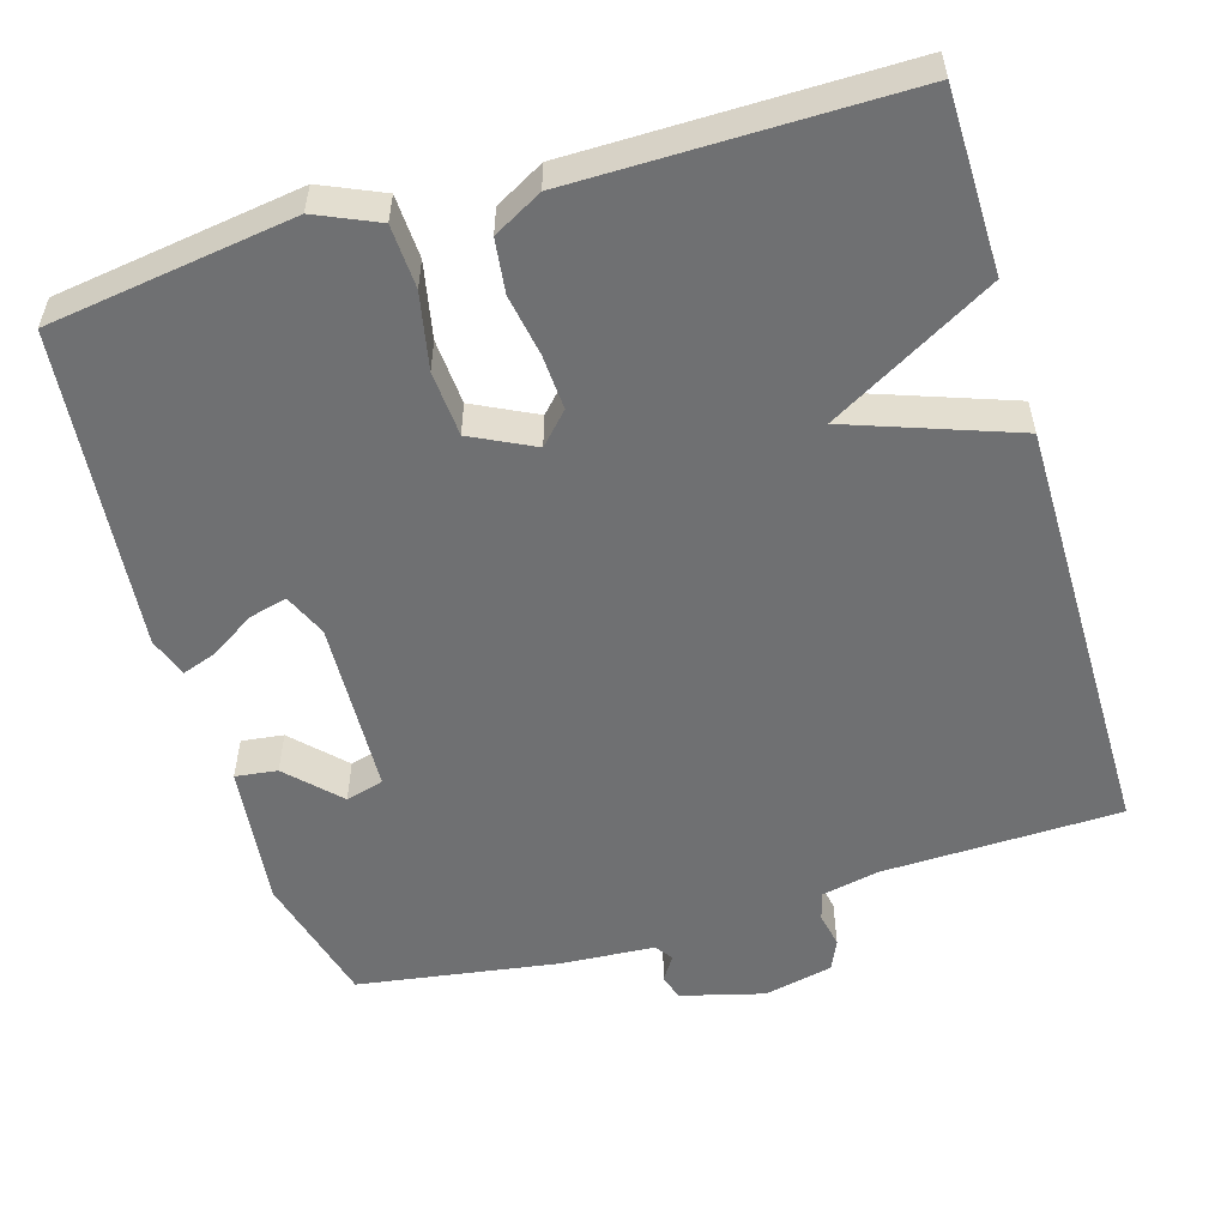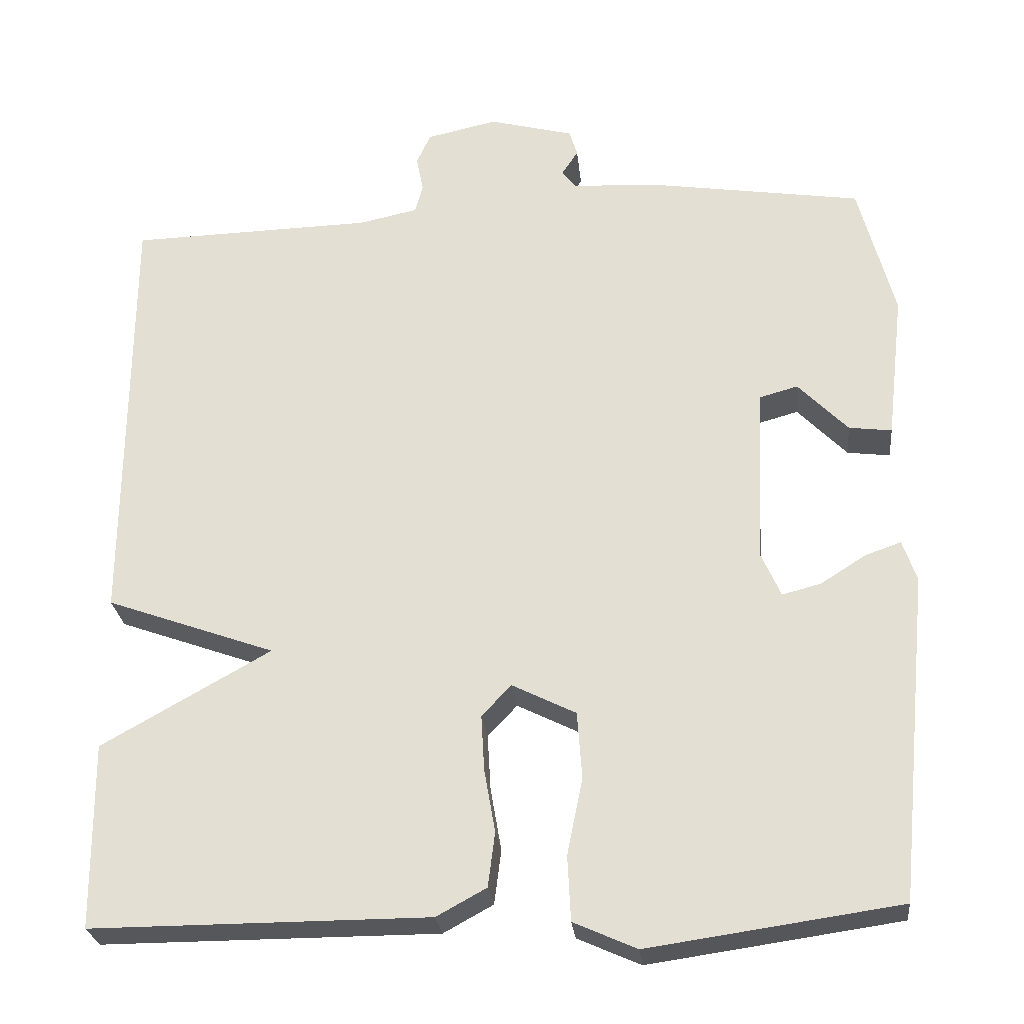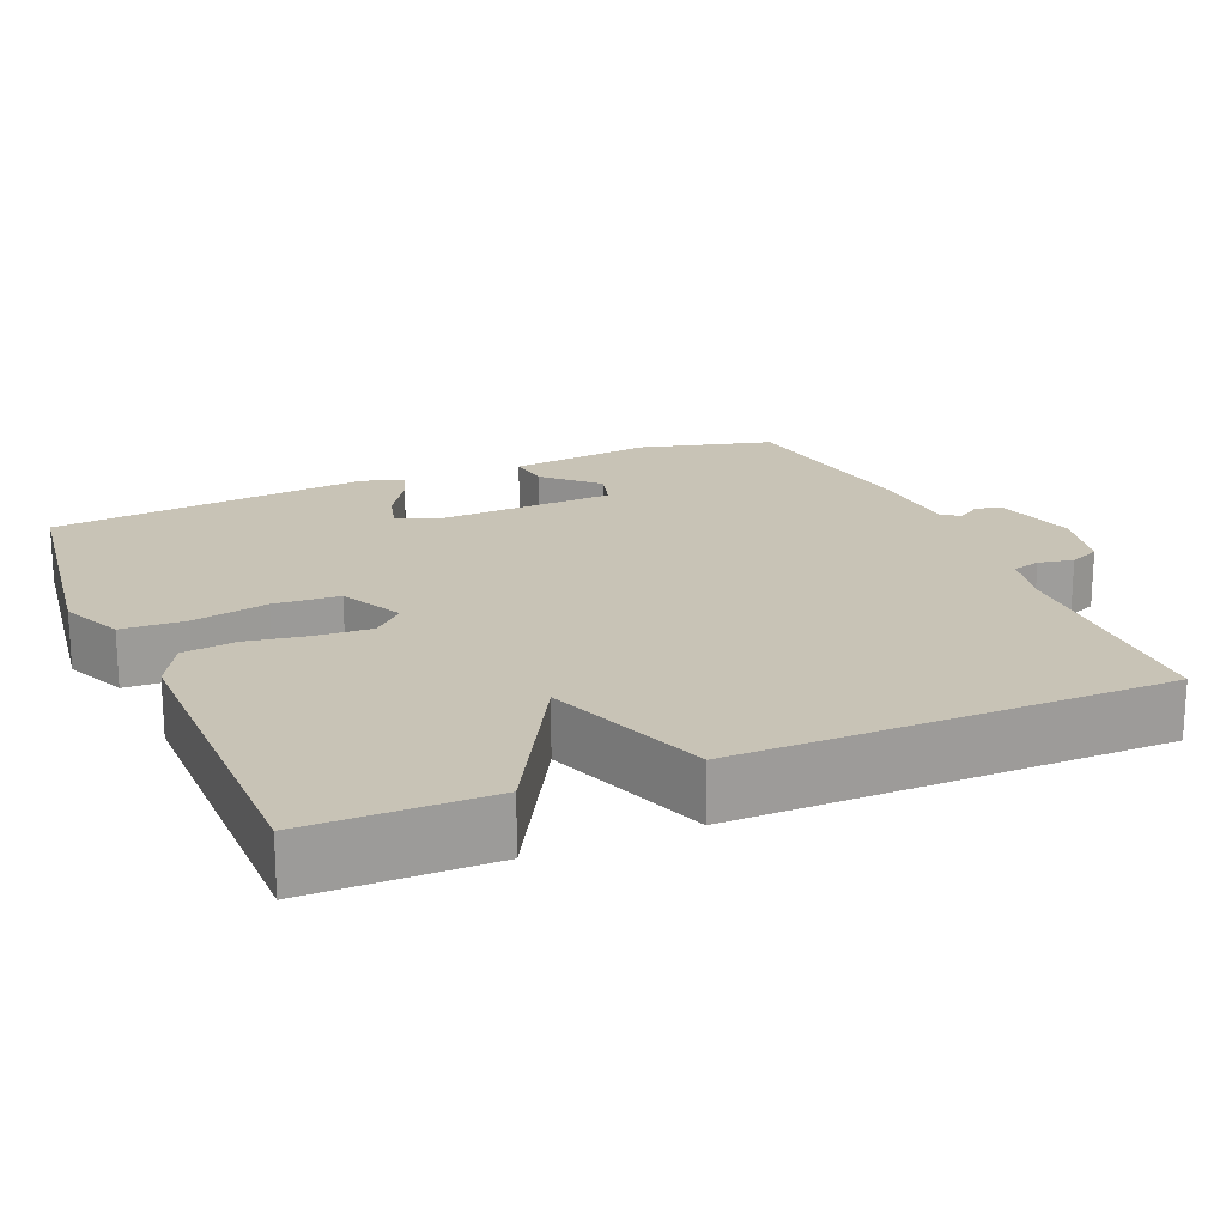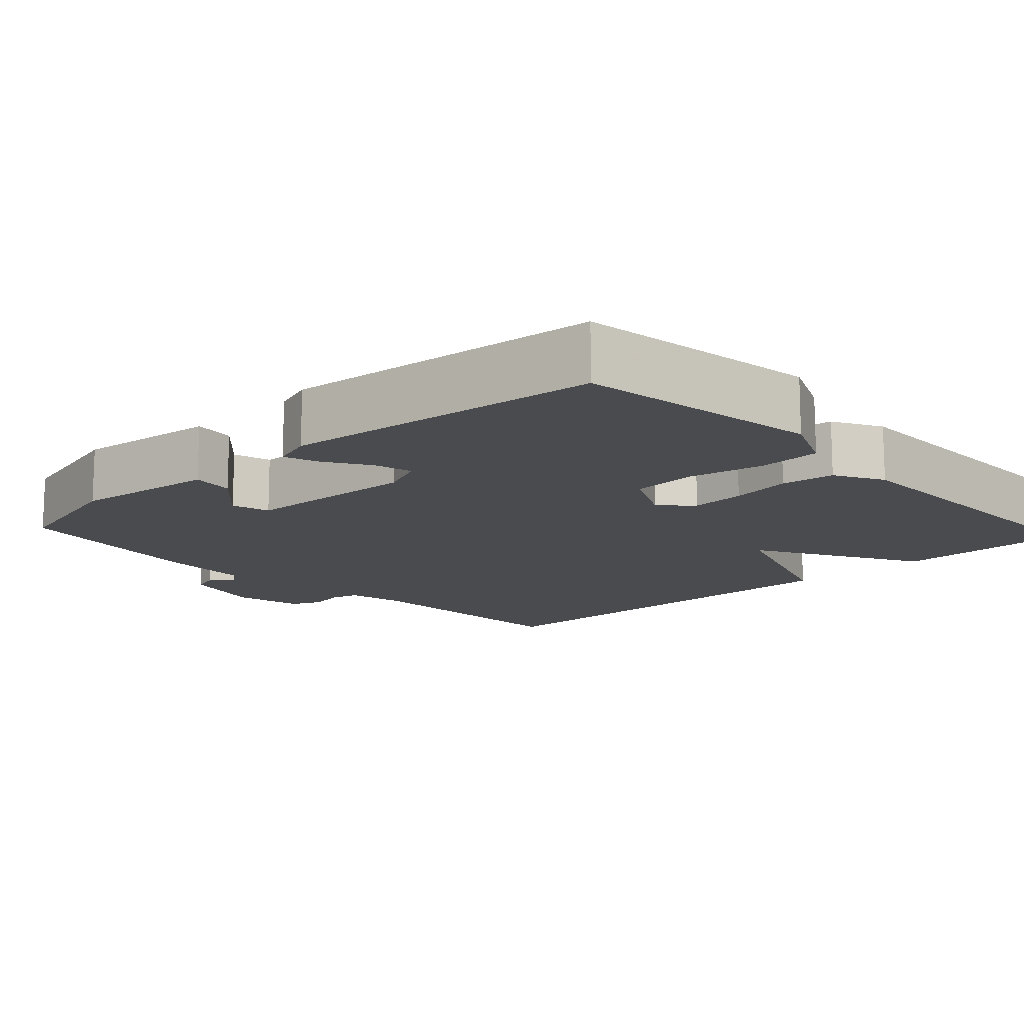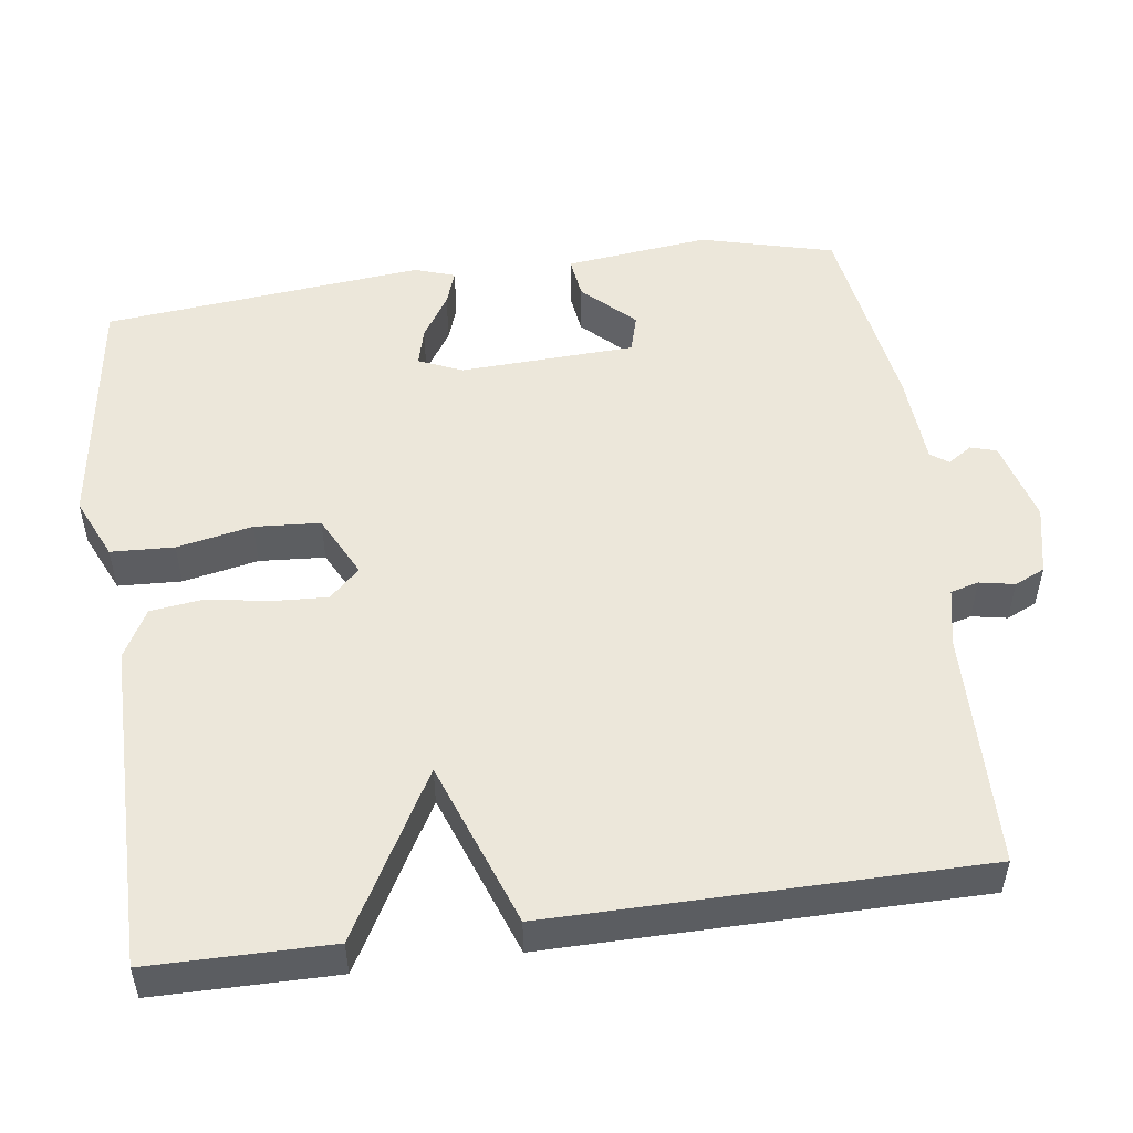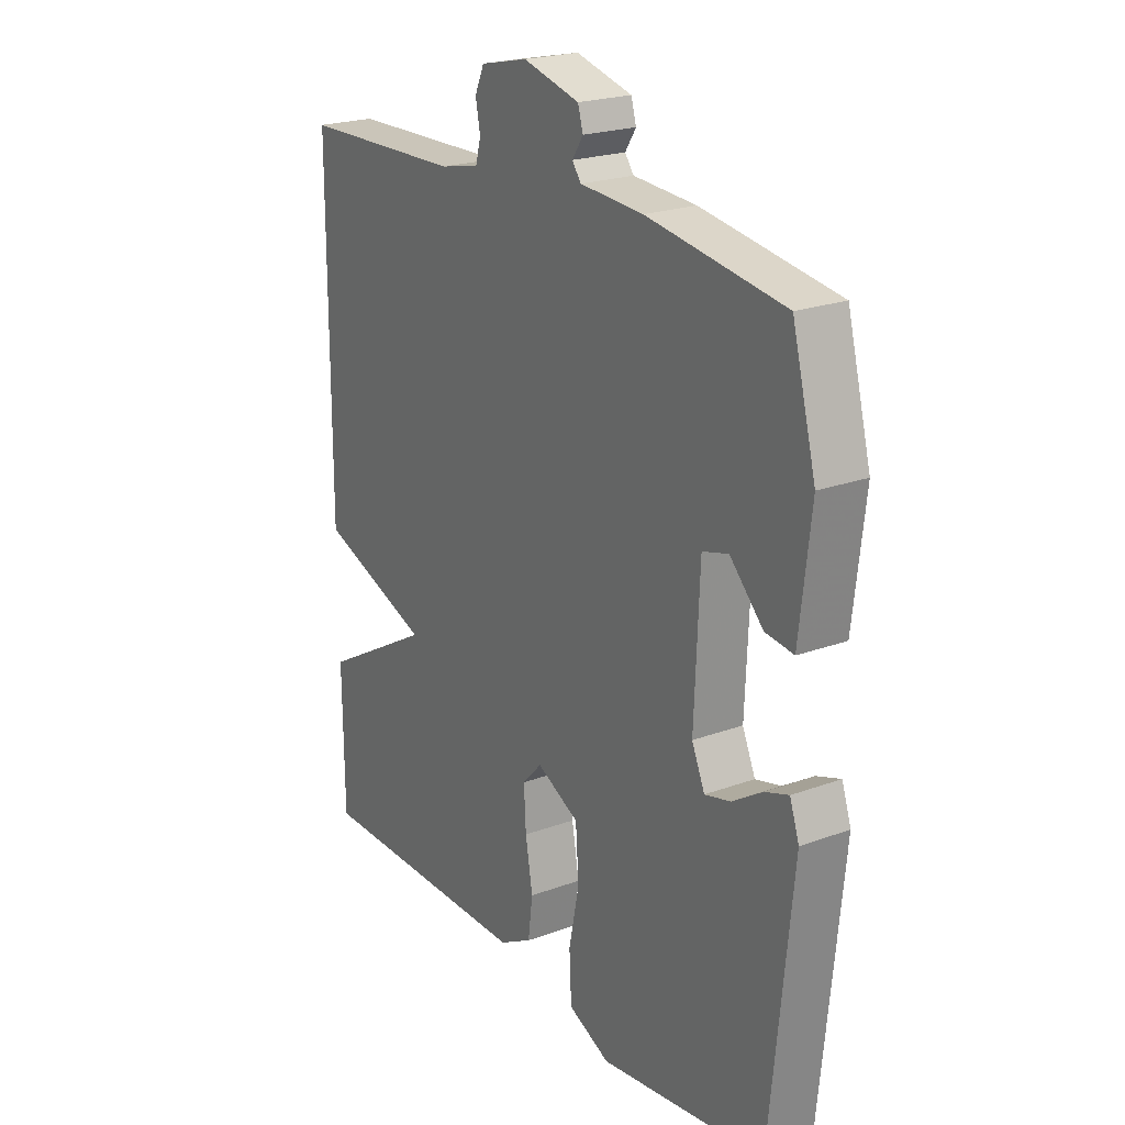
<metadata>
{"format":"obj","ext":"obj","renderer":"f3d","projection":"perspective","resolution":1024,"background":"white","views":[{"elev":-54.8,"azim":-163.3,"up":"+Y"},{"elev":-26.5,"azim":6.0,"up":"+Z"},{"elev":19.5,"azim":-113.0,"up":"+Y"},{"elev":-13.7,"azim":132.9,"up":"+Y"},{"elev":51.7,"azim":-97.9,"up":"+Y"},{"elev":22.1,"azim":57.4,"up":"+Z"}]}
</metadata>
<code>
v 0.5 0.07 -0.5
v 0.178 0.07 -0.546
v 0.097 0.07 -0.51
v 0.093 0.07 -0.427
v 0.113 0.07 -0.328
v 0.107 0.07 -0.242
v 0.025 0.07 -0.201
v -0.013 0.07 -0.241
v -0.009 0.07 -0.313
v 0.005 0.07 -0.394
v -0.004 0.07 -0.464
v -0.068 0.07 -0.499
v -0.5 0.07 -0.5
v -0.502 0.07 -0.262
v -0.285 0.07 -0.14
v -0.502 0.07 -0.062
v -0.5 0.07 0.5
v -0.187 0.07 0.508
v -0.111 0.07 0.524
v -0.101 0.07 0.561
v -0.11 0.07 0.607
v -0.092 0.07 0.647
v -0.001 0.07 0.667
v 0.108 0.07 0.638
v 0.118 0.07 0.604
v 0.097 0.07 0.572
v 0.114 0.07 0.549
v 0.236 0.07 0.541
v 0.5 0.07 0.5
v 0.546 0.07 0.325
v 0.524 0.07 0.136
v 0.469 0.07 0.143
v 0.405 0.07 0.209
v 0.355 0.07 0.195
v 0.345 0.07 -0.035
v 0.37 0.07 -0.092
v 0.42 0.07 -0.079
v 0.478 0.07 -0.042
v 0.524 0.07 -0.026
v 0.542 0.07 -0.079
v 0.5 0 -0.5
v 0.178 0 -0.546
v 0.097 0 -0.51
v 0.093 0 -0.427
v 0.113 0 -0.328
v 0.107 0 -0.242
v 0.025 0 -0.201
v -0.013 0 -0.241
v -0.009 0 -0.313
v 0.005 0 -0.394
v -0.004 0 -0.464
v -0.068 0 -0.499
v -0.5 0 -0.5
v -0.502 0 -0.262
v -0.285 0 -0.14
v -0.502 0 -0.062
v -0.5 0 0.5
v -0.187 0 0.508
v -0.111 0 0.524
v -0.101 0 0.561
v -0.11 0 0.607
v -0.092 0 0.647
v -0.001 0 0.667
v 0.108 0 0.638
v 0.118 0 0.604
v 0.097 0 0.572
v 0.114 0 0.549
v 0.236 0 0.541
v 0.5 0 0.5
v 0.546 0 0.325
v 0.524 0 0.136
v 0.469 0 0.143
v 0.405 0 0.209
v 0.355 0 0.195
v 0.345 0 -0.035
v 0.37 0 -0.092
v 0.42 0 -0.079
v 0.478 0 -0.042
v 0.524 0 -0.026
v 0.542 0 -0.079
f 3 4 5
f 2 3 5
f 1 2 5
f 40 1 5
f 39 40 5
f 38 39 5
f 37 38 5
f 36 37 5 6
f 35 36 6 7
f 34 35 7
f 31 32 33
f 30 31 33
f 29 30 33
f 28 29 33
f 27 28 33
f 27 33 34
f 34 7 8
f 27 34 8
f 26 27 8
f 24 25 26
f 23 24 26
f 22 23 26
f 21 22 26
f 20 21 26
f 19 20 26 8
f 15 16 17 18
f 19 8 9
f 18 19 9
f 15 18 9
f 13 14 15
f 12 13 15
f 11 12 15
f 10 11 15
f 9 10 15
f 45 44 43
f 45 43 42
f 45 42 41
f 45 41 80
f 45 80 79
f 45 79 78
f 45 78 77
f 46 45 77 76
f 47 46 76 75
f 47 75 74
f 73 72 71
f 73 71 70
f 73 70 69
f 73 69 68
f 73 68 67
f 74 73 67
f 48 47 74
f 48 74 67
f 48 67 66
f 66 65 64
f 66 64 63
f 66 63 62
f 66 62 61
f 66 61 60
f 48 66 60 59
f 58 57 56 55
f 49 48 59
f 49 59 58
f 49 58 55
f 55 54 53
f 55 53 52
f 55 52 51
f 55 51 50
f 55 50 49
f 1 41 42 2
f 2 42 43 3
f 3 43 44 4
f 4 44 45 5
f 5 45 46 6
f 6 46 47 7
f 7 47 48 8
f 8 48 49 9
f 9 49 50 10
f 10 50 51 11
f 11 51 52 12
f 12 52 53 13
f 13 53 54 14
f 14 54 55 15
f 15 55 56 16
f 16 56 57 17
f 17 57 58 18
f 18 58 59 19
f 19 59 60 20
f 20 60 61 21
f 21 61 62 22
f 22 62 63 23
f 23 63 64 24
f 24 64 65 25
f 25 65 66 26
f 26 66 67 27
f 27 67 68 28
f 28 68 69 29
f 29 69 70 30
f 30 70 71 31
f 31 71 72 32
f 32 72 73 33
f 33 73 74 34
f 34 74 75 35
f 35 75 76 36
f 36 76 77 37
f 37 77 78 38
f 38 78 79 39
f 39 79 80 40
f 40 80 41 1

</code>
